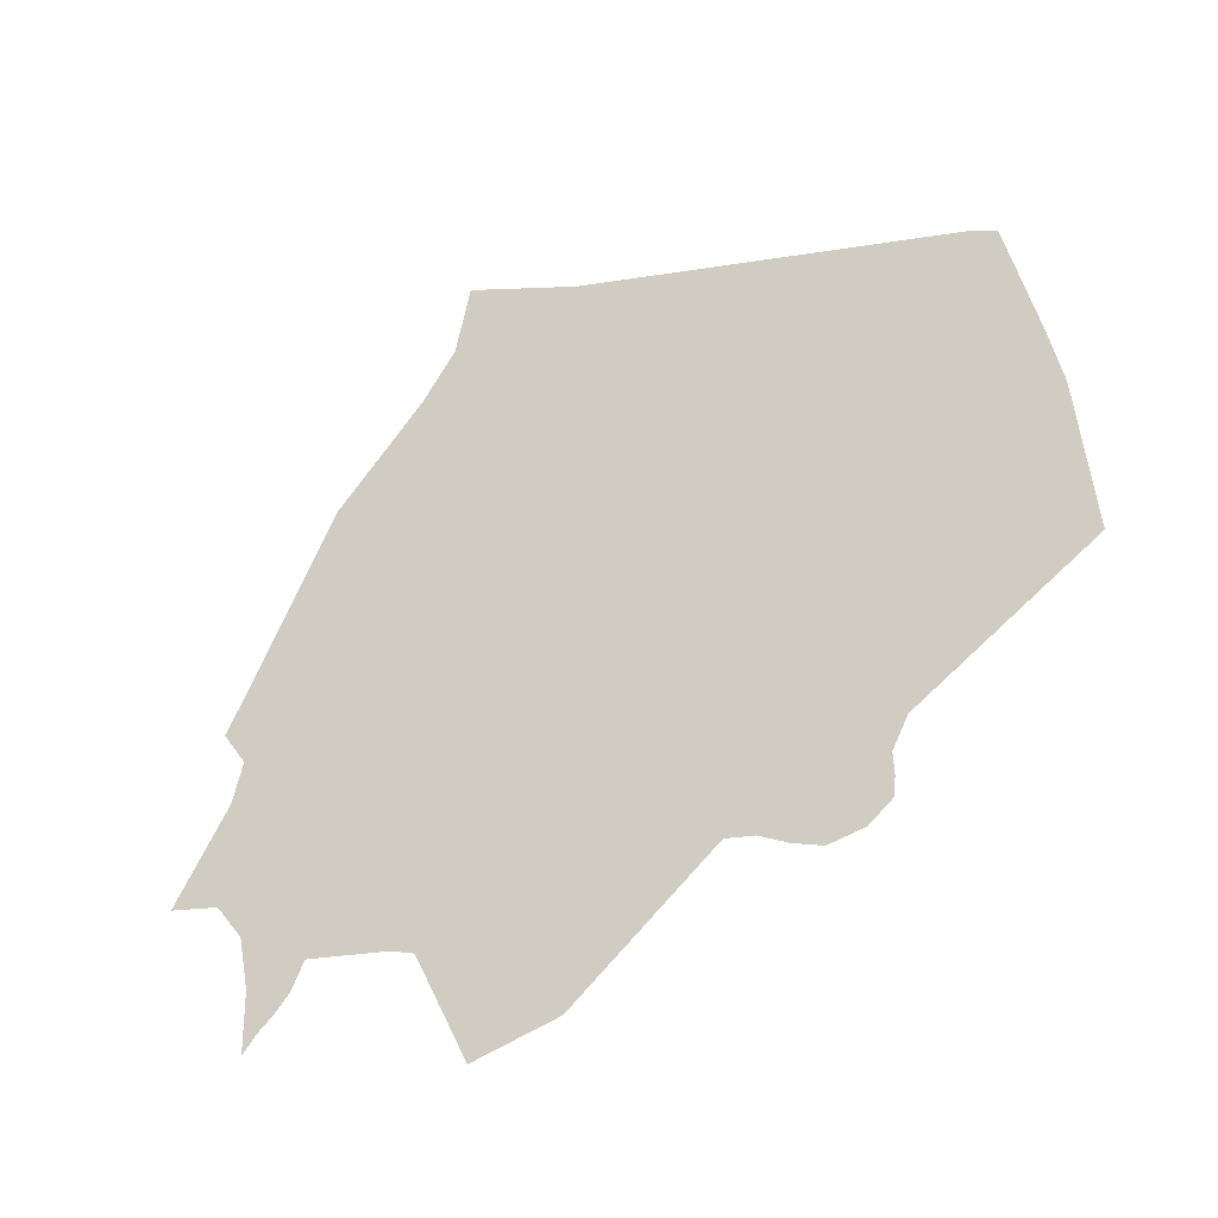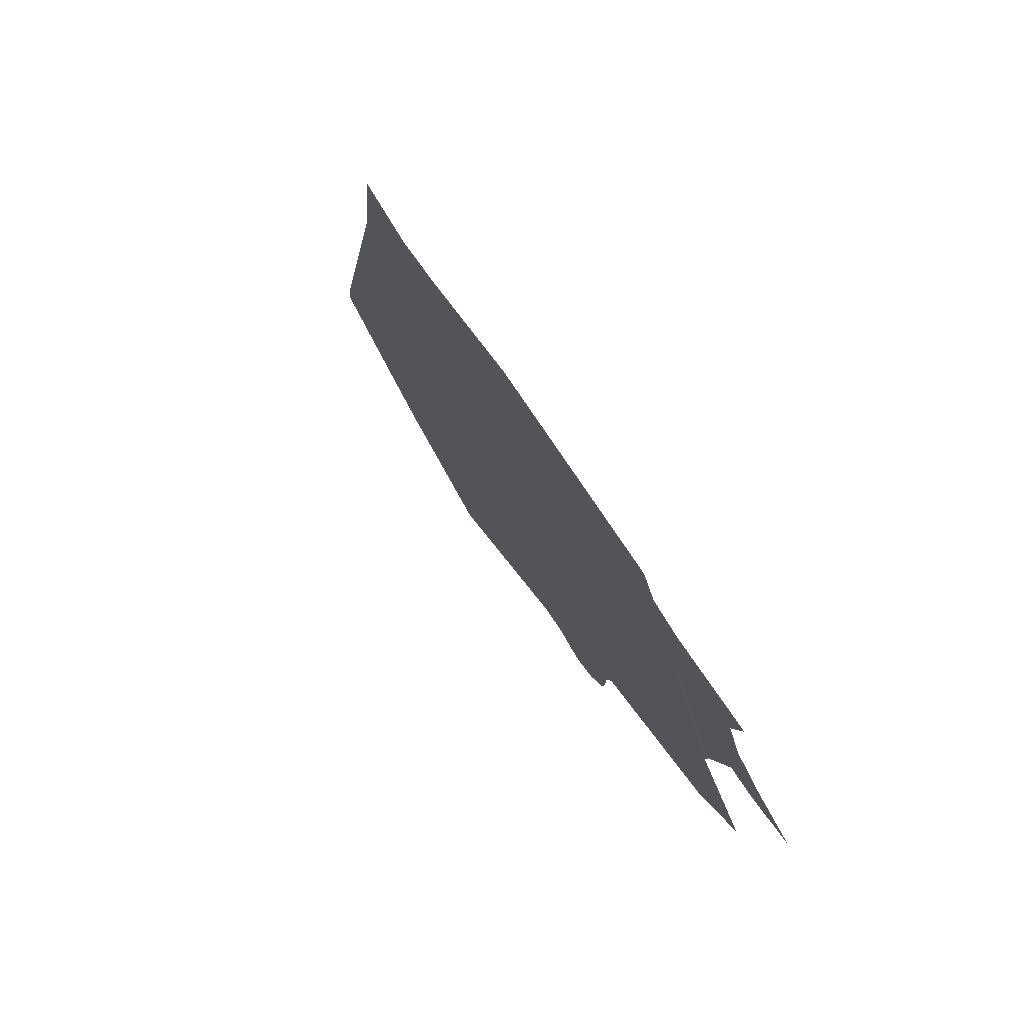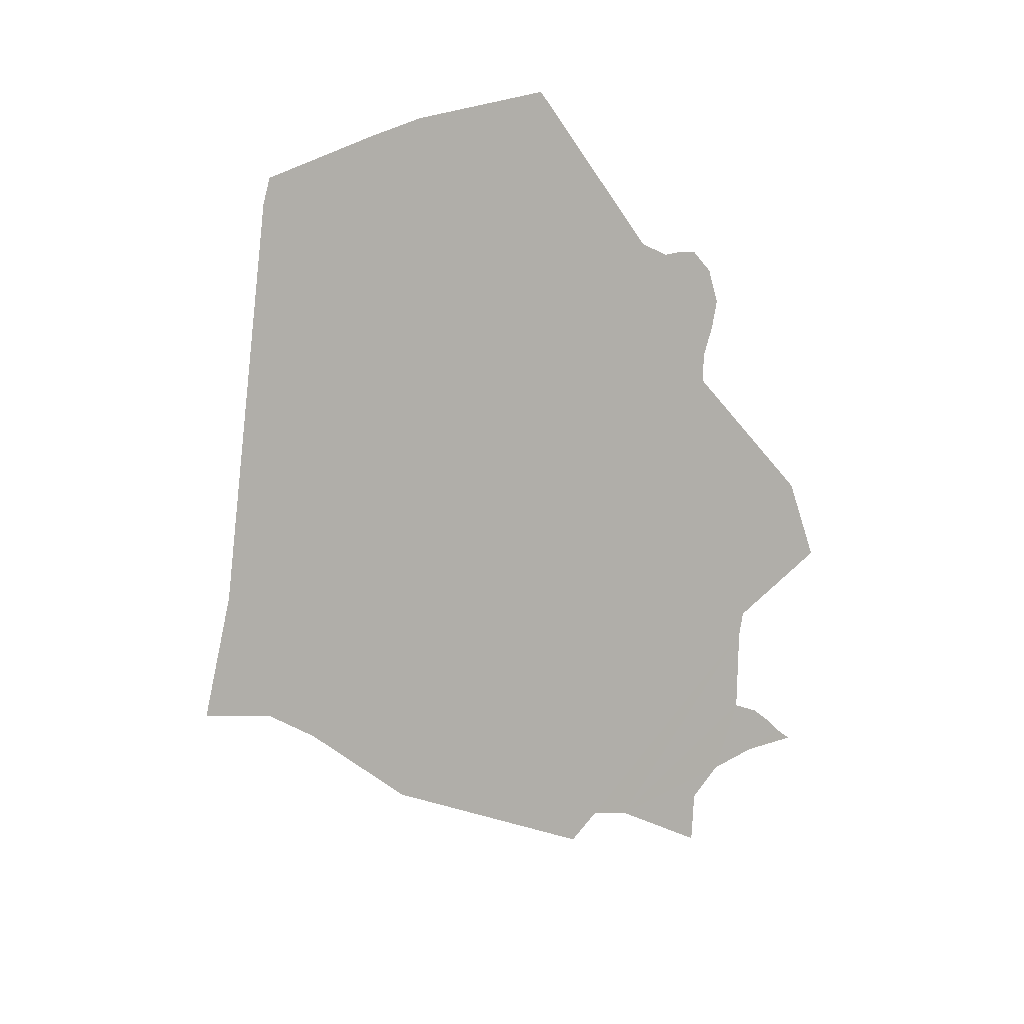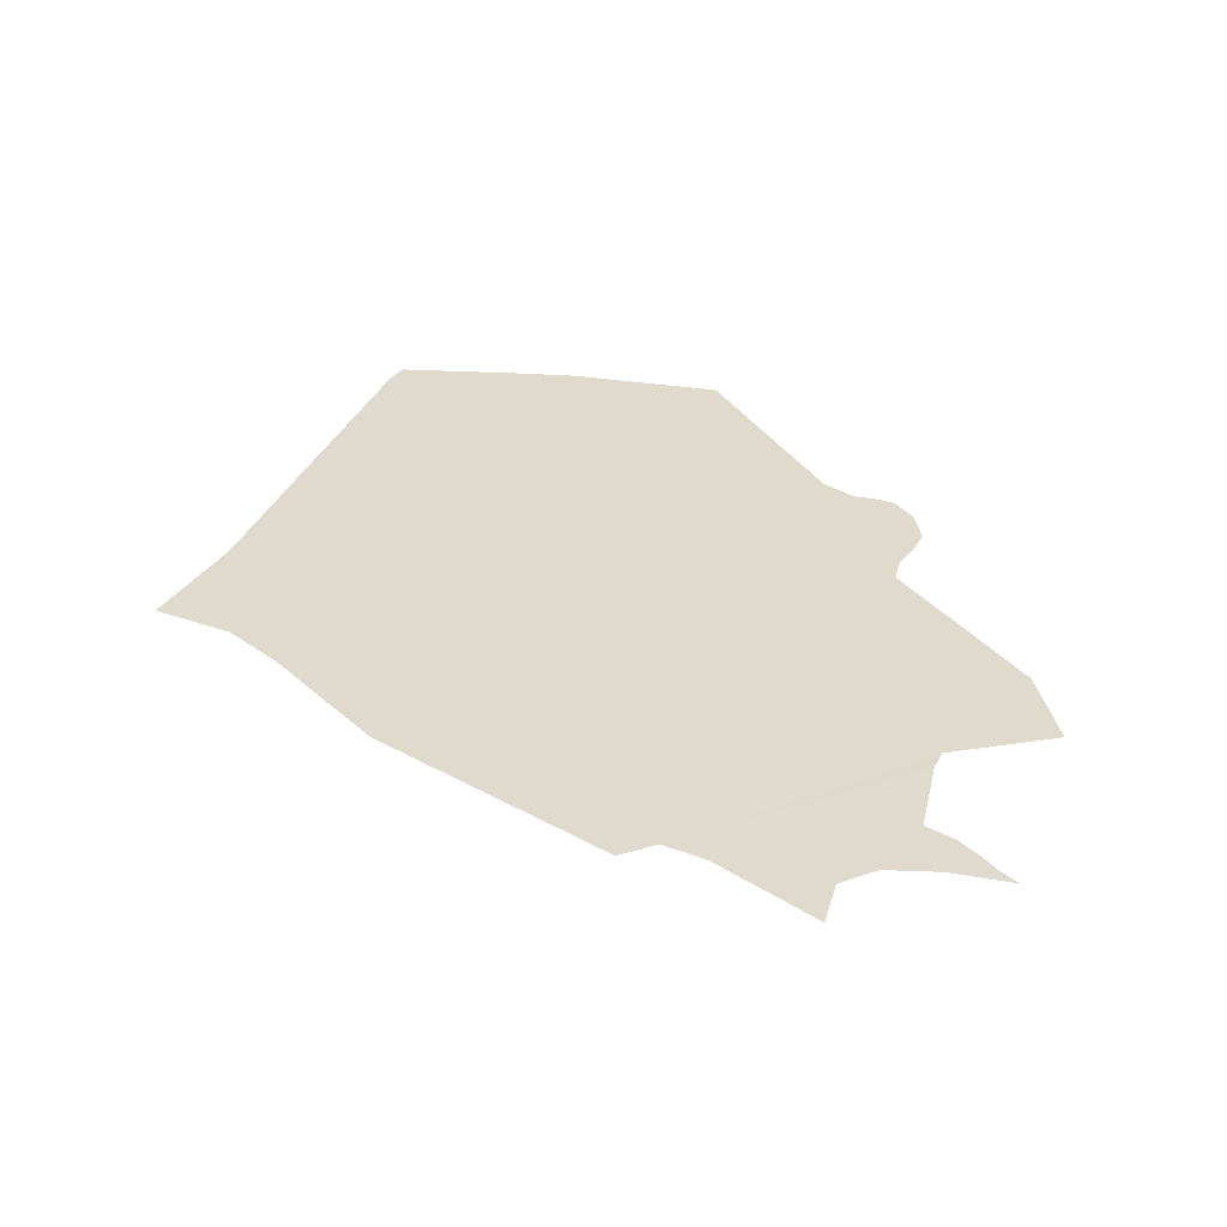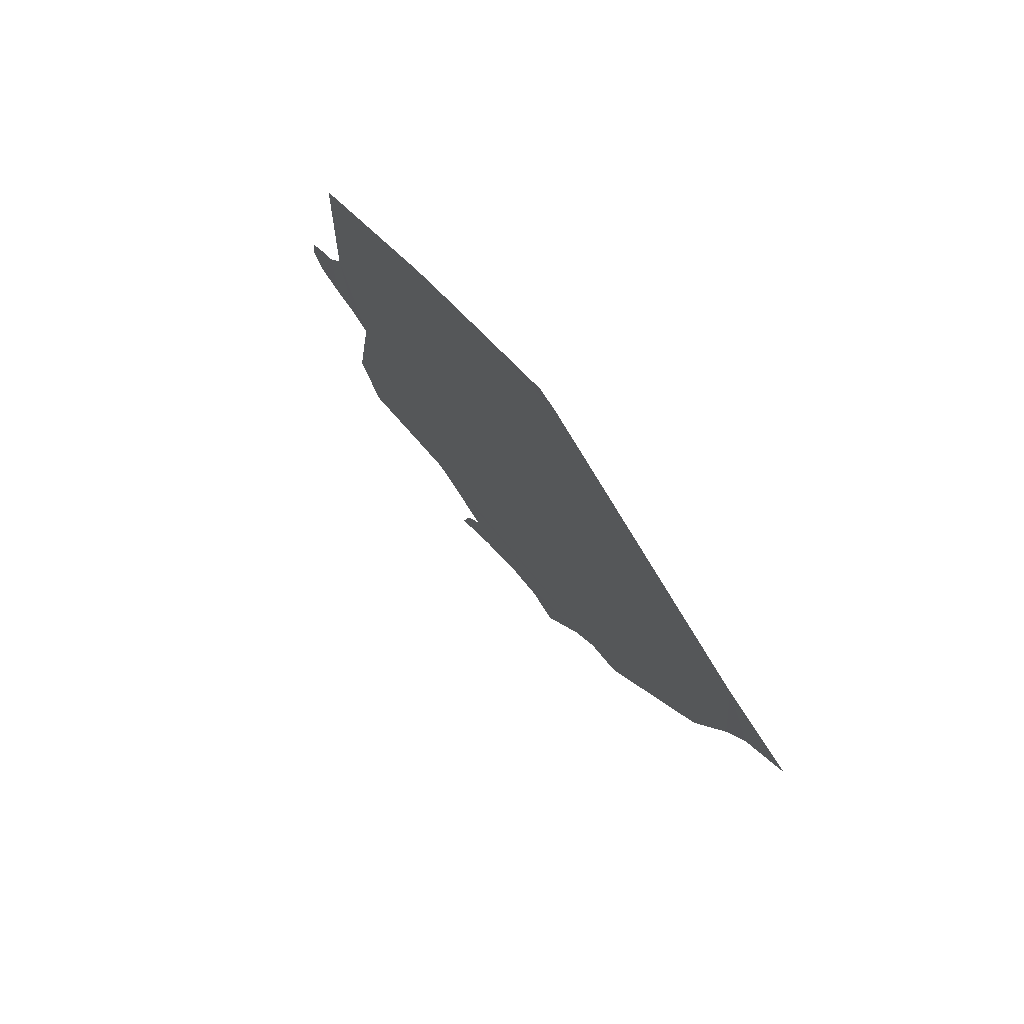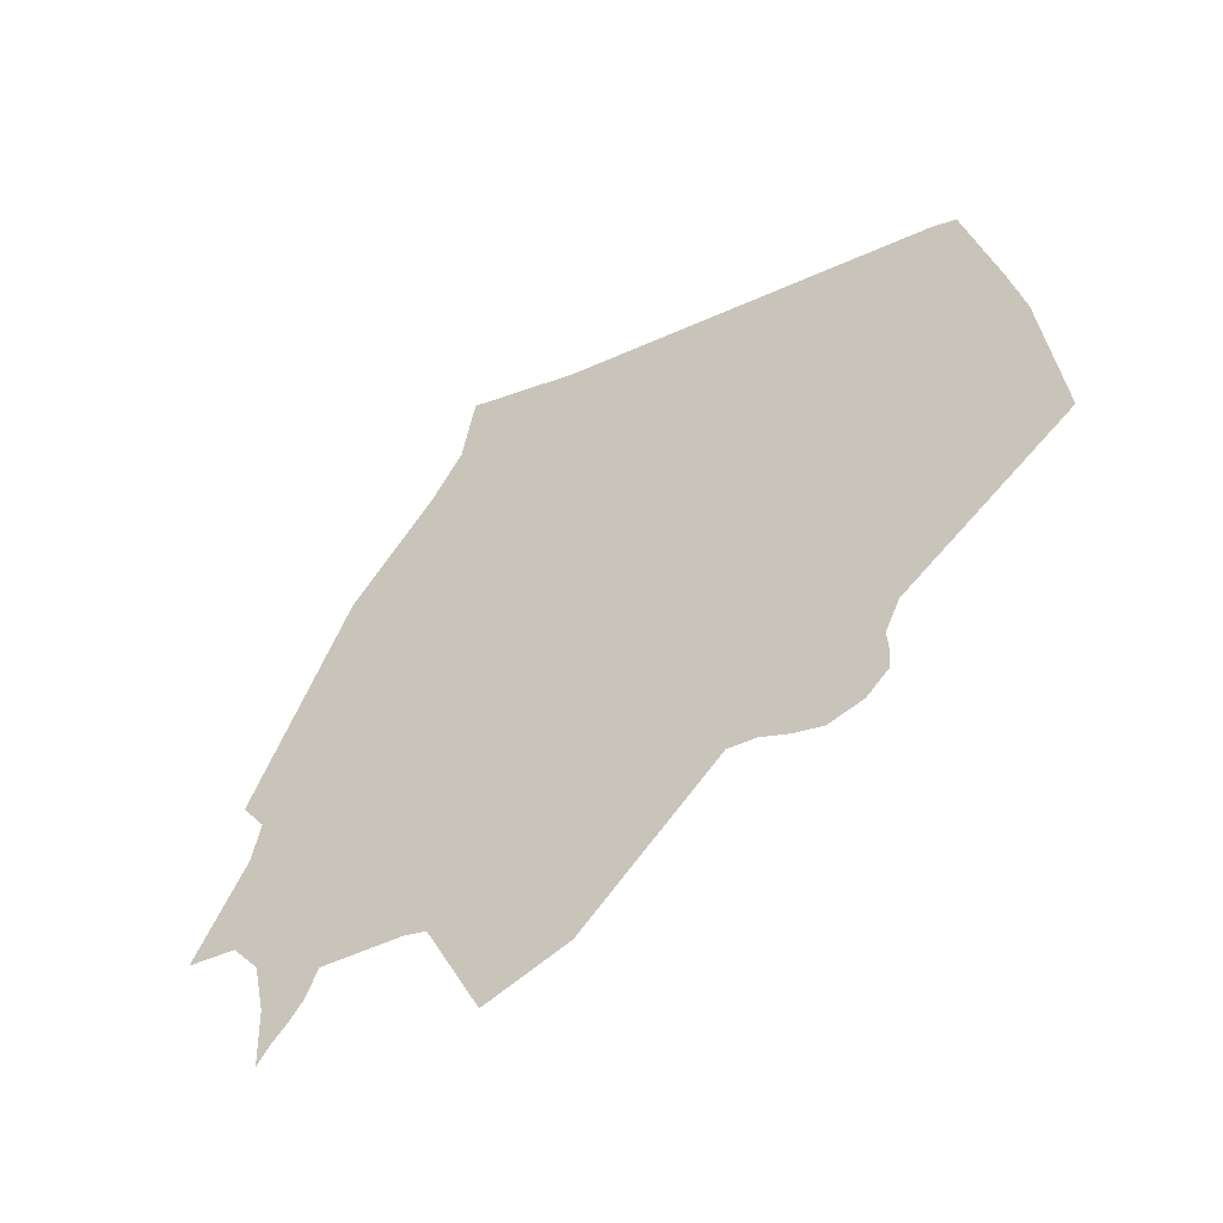
<metadata>
{"format":"obj","ext":"obj","renderer":"f3d","projection":"perspective","resolution":1024,"background":"white","views":[{"elev":-42.1,"azim":137.2,"up":"+Z"},{"elev":-68.3,"azim":37.0,"up":"+Y"},{"elev":32.5,"azim":65.1,"up":"+Y"},{"elev":-38.6,"azim":92.8,"up":"+Y"},{"elev":46.0,"azim":-26.6,"up":"+Y"},{"elev":-60.0,"azim":143.5,"up":"+Z"}]}
</metadata>
<code>
o 0_Niue_sphere.001
v -4.654 -1.625 0.8332
v -4.654 -1.625 0.8353
v -4.654 -1.625 0.8355
v -4.651 -1.632 0.8375
v -4.65 -1.633 0.8384
v -4.65 -1.634 0.8372
v -4.65 -1.634 0.8364
v -4.65 -1.636 0.8348
v -4.65 -1.639 0.8311
v -4.65 -1.638 0.8305
v -4.65 -1.639 0.8298
v -4.65 -1.64 0.8282
v -4.65 -1.639 0.828
v -4.65 -1.638 0.8274
v -4.65 -1.638 0.8264
v -4.651 -1.639 0.8253
v -4.651 -1.638 0.8256
v -4.651 -1.638 0.8259
v -4.651 -1.638 0.8262
v -4.651 -1.637 0.8266
v -4.651 -1.636 0.8263
v -4.651 -1.636 0.8262
v -4.652 -1.635 0.8242
v -4.652 -1.633 0.8245
v -4.653 -1.631 0.8265
v -4.653 -1.63 0.8264
v -4.654 -1.63 0.8261
v -4.654 -1.629 0.8259
v -4.654 -1.629 0.826
v -4.654 -1.628 0.8263
v -4.654 -1.628 0.8266
v -4.654 -1.628 0.827
v -4.654 -1.628 0.8275
v -4.655 -1.625 0.8294
v -4.654 -1.624 0.8321
f 20 14 11
f 4 3 1
f 3 2 1
f 4 1 33
f 1 35 33
f 35 34 33
f 32 31 29
f 31 30 29
f 33 32 26
f 4 33 25
f 6 5 4
f 25 33 26
f 32 29 28
f 28 27 32
f 27 26 32
f 25 24 22
f 24 23 22
f 6 4 7
f 7 4 25
f 9 8 10
f 8 7 25
f 25 22 8
f 22 21 10
f 8 22 10
f 21 20 11
f 10 21 11
f 20 19 15
f 19 18 15
f 17 16 15
f 18 17 15
f 13 12 11
f 14 13 11
f 20 15 14

</code>
